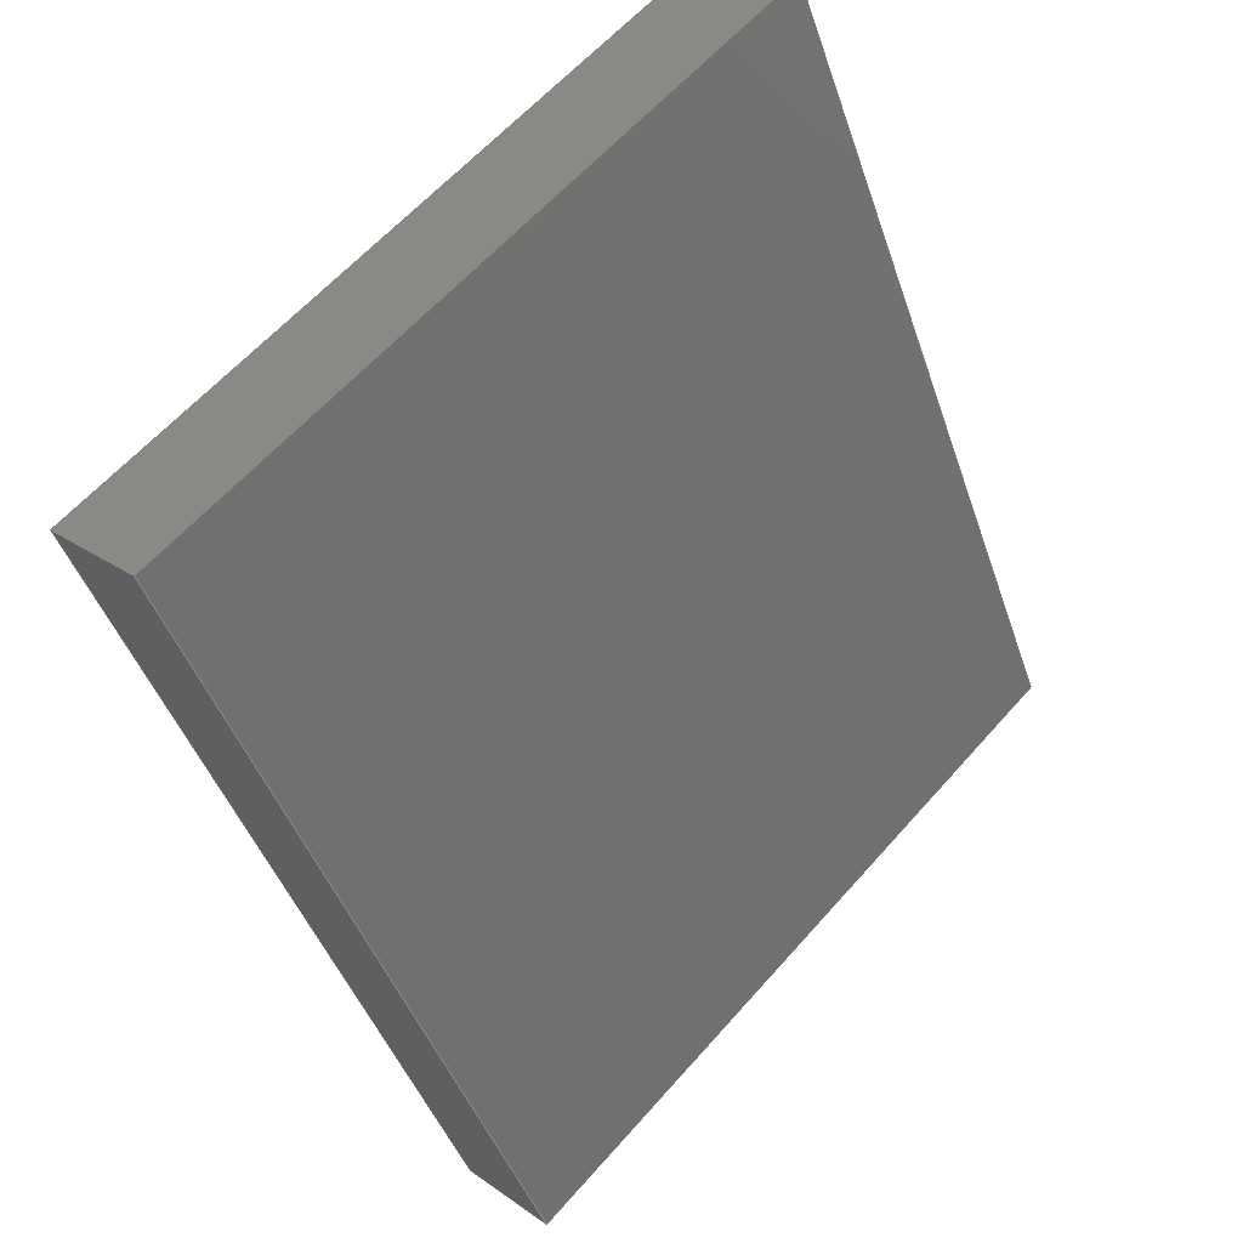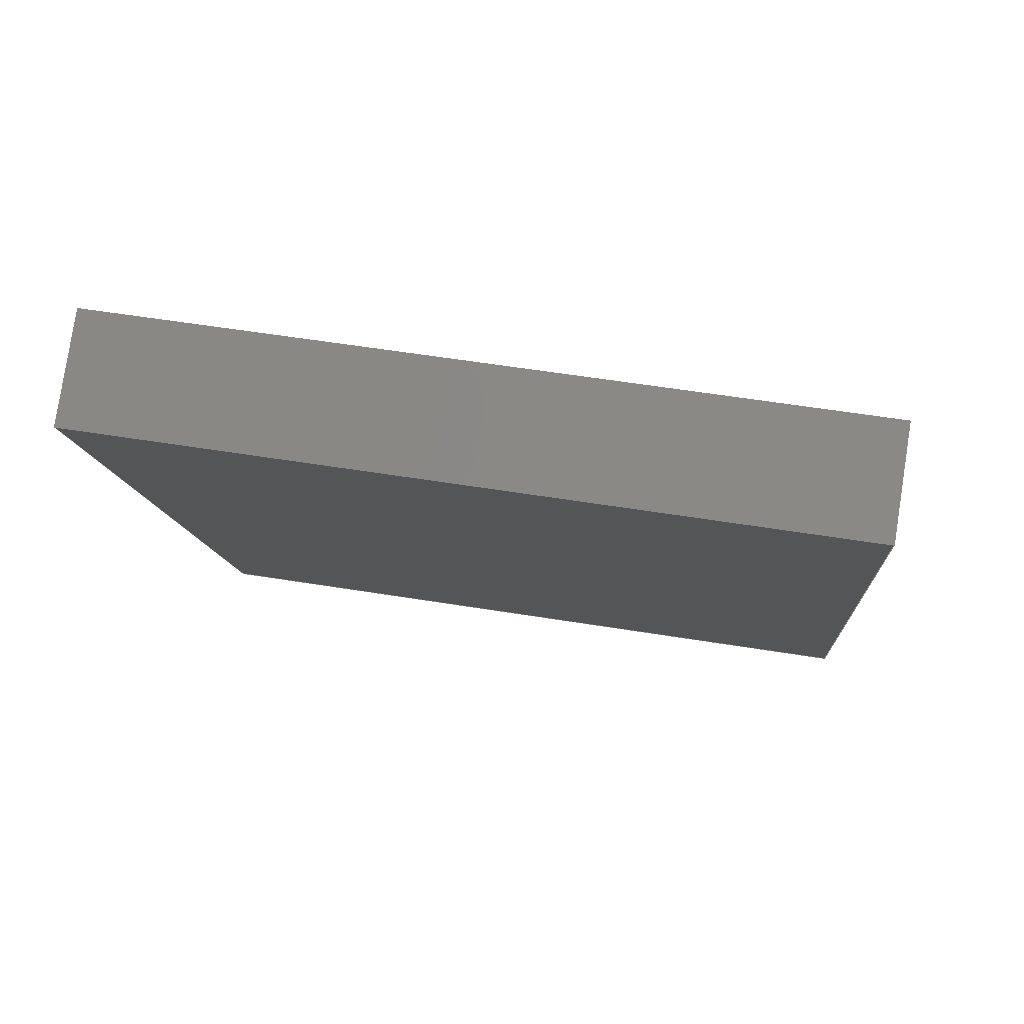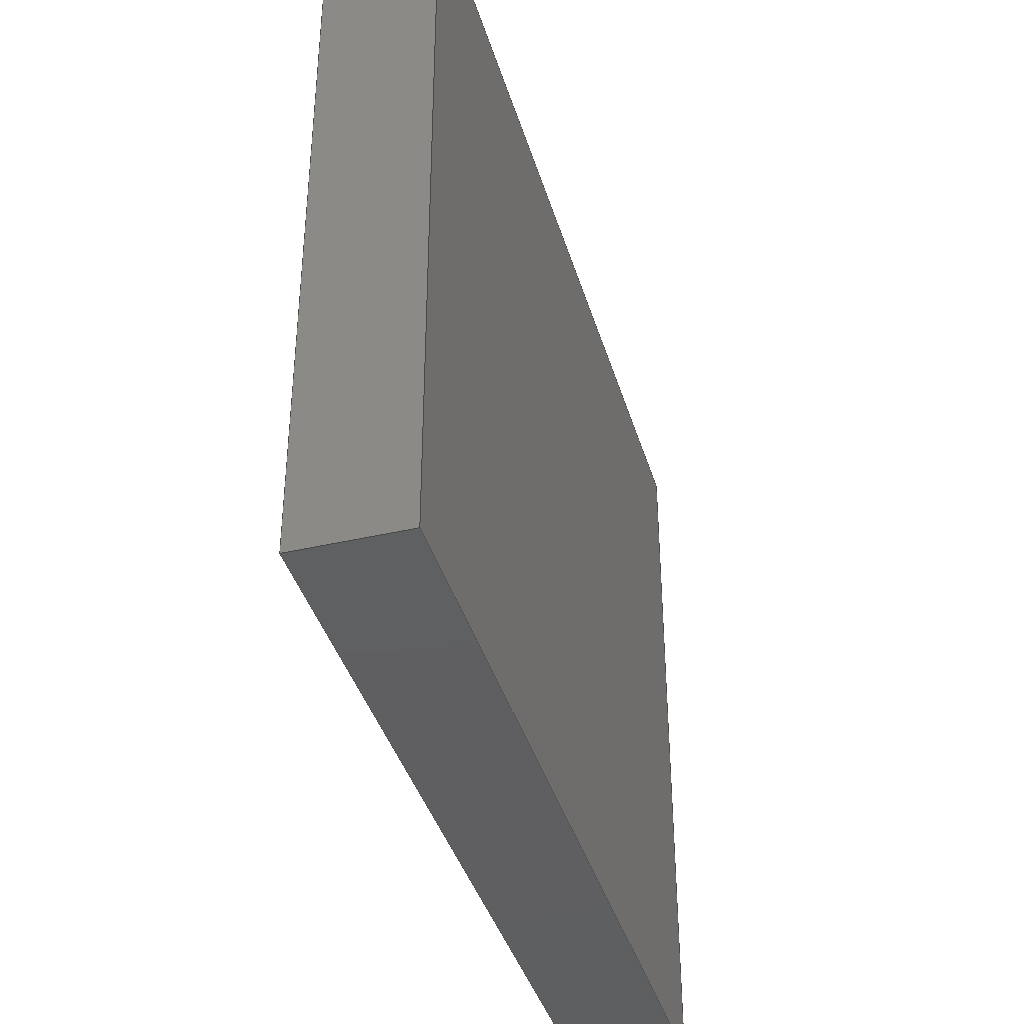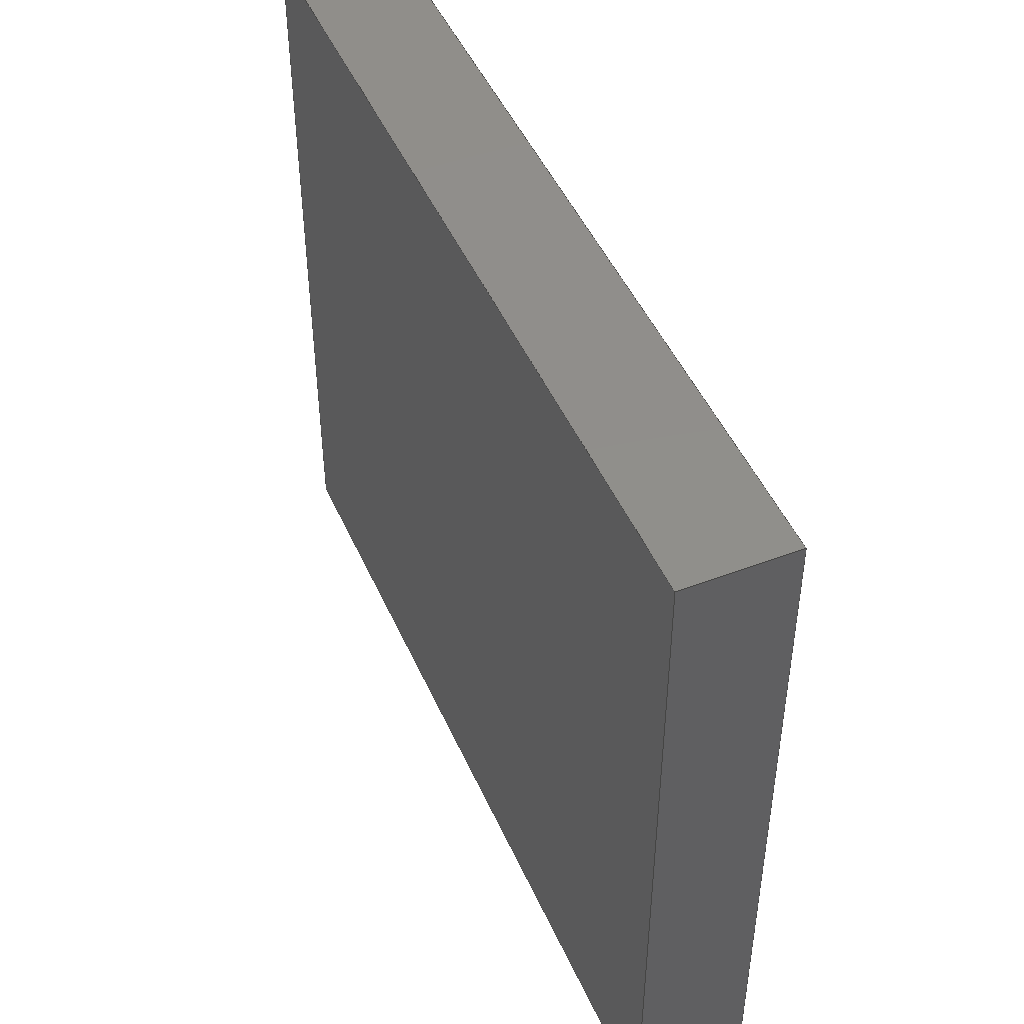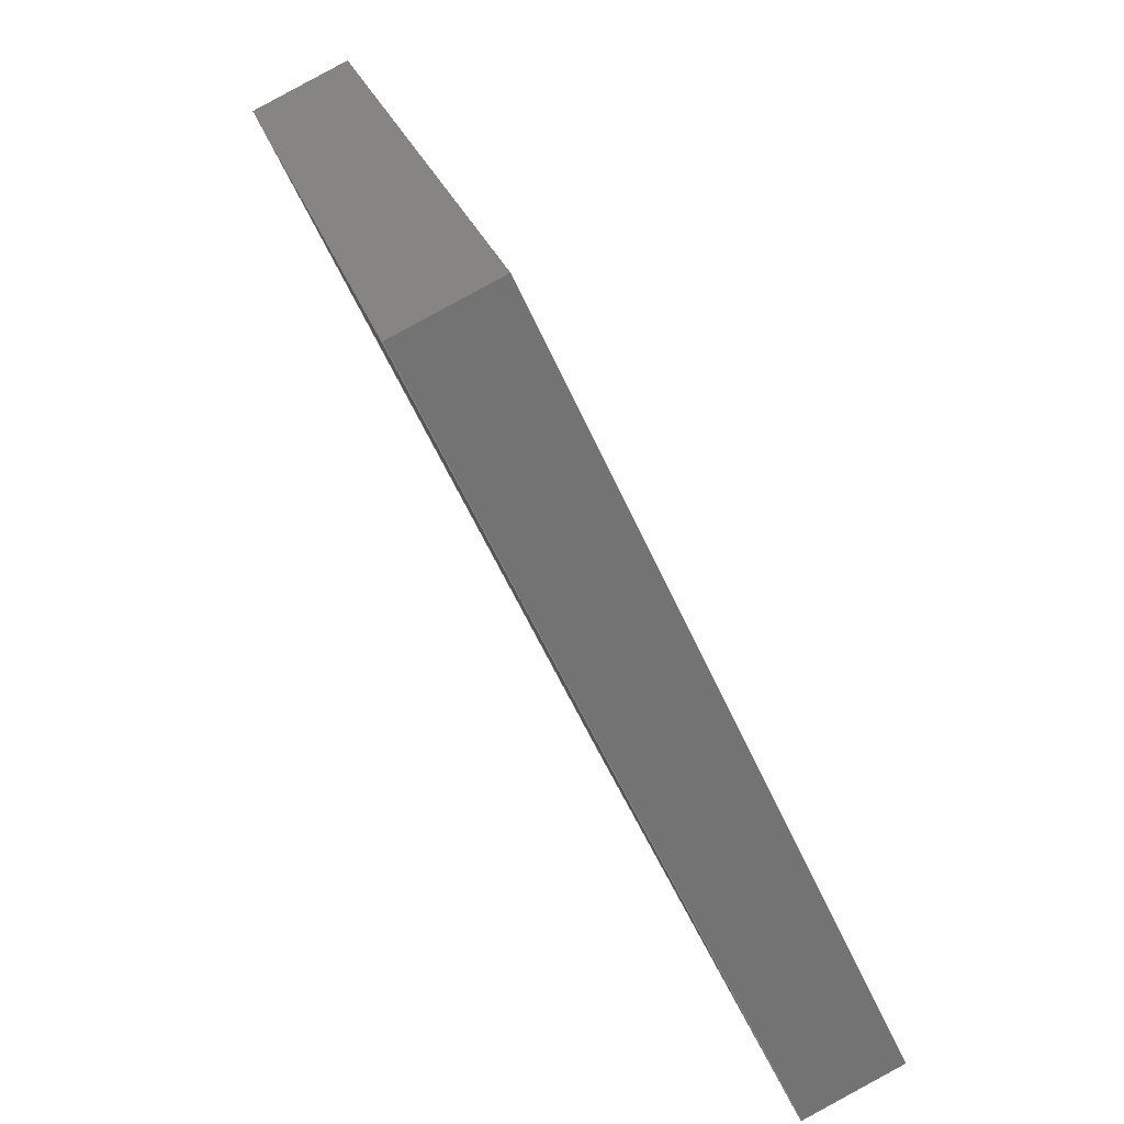
<metadata>
{"format":"step","ext":"stp","renderer":"f3d","projection":"perspective","resolution":1024,"background":"white","views":[{"elev":61.3,"azim":-138.8,"up":"+Z"},{"elev":55.1,"azim":99.8,"up":"+Z"},{"elev":-39.5,"azim":-138.9,"up":"+Y"},{"elev":47.5,"azim":-178.2,"up":"+Y"},{"elev":24.3,"azim":165.9,"up":"+Z"}]}
</metadata>
<code>
ISO-10303-21;
DATA;
#1=PRODUCT('Product1','','',(#192)) ;
#2=PRODUCT('radiator 2018','','',(#192)) ;
#3=APPLICATION_CONTEXT('configuration controlled 3D design of mechanical parts and assemblies') ;
#4=PRODUCT_DEFINITION('Product1',' ',#206,#153) ;
#5=SECURITY_CLASSIFICATION(' ',' ',#6) ;
#6=SECURITY_CLASSIFICATION_LEVEL('unclassified') ;
#7=CARTESIAN_POINT('Axis2P3D Location',(0.9,330.5,374.2)) ;
#8=CARTESIAN_POINT('Line Origine',(45.9,330.5,195.8)) ;
#9=CARTESIAN_POINT('Vertex',(45.9,330.5,374.2)) ;
#10=CARTESIAN_POINT('Vertex',(45.9,330.5,17.45)) ;
#11=CARTESIAN_POINT('Line Origine',(23.4,330.5,17.45)) ;
#12=CARTESIAN_POINT('Vertex',(0.9,330.5,17.45)) ;
#13=CARTESIAN_POINT('Line Origine',(0.9,330.5,195.8)) ;
#14=CARTESIAN_POINT('Vertex',(0.9,330.5,374.2)) ;
#15=CARTESIAN_POINT('Line Origine',(23.4,330.5,374.2)) ;
#16=CARTESIAN_POINT('Axis2P3D Location',(0.9,25.32,17.45)) ;
#17=CARTESIAN_POINT('Line Origine',(45.9,177.9,17.45)) ;
#18=CARTESIAN_POINT('Vertex',(45.9,25.32,17.45)) ;
#19=CARTESIAN_POINT('Line Origine',(23.4,25.32,17.45)) ;
#20=CARTESIAN_POINT('Vertex',(0.9,25.32,17.45)) ;
#21=CARTESIAN_POINT('Line Origine',(0.9,177.9,17.45)) ;
#22=CARTESIAN_POINT('Axis2P3D Location',(0.9,25.32,17.45)) ;
#23=CARTESIAN_POINT('Line Origine',(45.9,25.32,195.8)) ;
#24=CARTESIAN_POINT('Vertex',(45.9,25.32,374.2)) ;
#25=CARTESIAN_POINT('Line Origine',(23.4,25.32,374.2)) ;
#26=CARTESIAN_POINT('Vertex',(0.9,25.32,374.2)) ;
#27=CARTESIAN_POINT('Line Origine',(0.9,25.32,195.8)) ;
#28=CARTESIAN_POINT('Axis2P3D Location',(0.9,330.5,374.2)) ;
#29=CARTESIAN_POINT('Line Origine',(45.9,177.9,374.2)) ;
#30=CARTESIAN_POINT('Line Origine',(0.9,177.9,374.2)) ;
#31=CARTESIAN_POINT('Axis2P3D Location',(0.9,0,0)) ;
#32=CARTESIAN_POINT('Axis2P3D Location',(45.9,0,0)) ;
#33=CARTESIAN_POINT('NONE',(0,0,0)) ;
#34=CARTESIAN_POINT('NONE',(235.4,690,56.2)) ;
#35=DIRECTION('Axis2P3D Direction',(0,-1,0)) ;
#36=DIRECTION('Axis2P3D XDirection',(0,0,-1)) ;
#37=DIRECTION('Vector Direction',(0,0,-1)) ;
#38=DIRECTION('Vector Direction',(1,0,0)) ;
#39=DIRECTION('Vector Direction',(0,0,-1)) ;
#40=DIRECTION('Vector Direction',(1,0,0)) ;
#41=DIRECTION('Axis2P3D Direction',(0,0,-1)) ;
#42=DIRECTION('Axis2P3D XDirection',(0,1,0)) ;
#43=DIRECTION('Vector Direction',(0,1,0)) ;
#44=DIRECTION('Vector Direction',(1,0,0)) ;
#45=DIRECTION('Vector Direction',(0,1,0)) ;
#46=DIRECTION('Axis2P3D Direction',(0,1,0)) ;
#47=DIRECTION('Axis2P3D XDirection',(0,0,1)) ;
#48=DIRECTION('Vector Direction',(0,0,1)) ;
#49=DIRECTION('Vector Direction',(1,0,0)) ;
#50=DIRECTION('Vector Direction',(0,0,1)) ;
#51=DIRECTION('Axis2P3D Direction',(0,0,1)) ;
#52=DIRECTION('Axis2P3D XDirection',(0,-1,0)) ;
#53=DIRECTION('Vector Direction',(0,-1,0)) ;
#54=DIRECTION('Vector Direction',(0,-1,0)) ;
#55=DIRECTION('Axis2P3D Direction',(-1,0,0)) ;
#56=DIRECTION('Axis2P3D XDirection',(0,-1,0)) ;
#57=DIRECTION('Axis2P3D Direction',(-1,0,0)) ;
#58=DIRECTION('Axis2P3D XDirection',(0,-1,0)) ;
#59=DIRECTION('NONE',(1,0,0)) ;
#60=DIRECTION('NONE',(0,0,1)) ;
#61=DIRECTION('NONE',(-0.9063,1.11e-16,0.4226)) ;
#62=DIRECTION('NONE',(0.4226,-5.176e-17,0.9063)) ;
#63=AXIS2_PLACEMENT_3D('Plane Axis2P3D',#7,#35,#36) ;
#64=AXIS2_PLACEMENT_3D('Plane Axis2P3D',#16,#41,#42) ;
#65=AXIS2_PLACEMENT_3D('Plane Axis2P3D',#22,#46,#47) ;
#66=AXIS2_PLACEMENT_3D('Plane Axis2P3D',#28,#51,#52) ;
#67=AXIS2_PLACEMENT_3D('Plane Axis2P3D',#31,#55,#56) ;
#68=AXIS2_PLACEMENT_3D('Plane Axis2P3D',#32,#57,#58) ;
#69=AXIS2_PLACEMENT_3D(' ',#34,#62,#61) ;
#70=AXIS2_PLACEMENT_3D(' ',#33,#60,#59) ;
#71=PRODUCT_DEFINITION_SHAPE(' ',' ',#4) ;
#72=PRODUCT_DEFINITION_SHAPE(' ',' ',#208) ;
#73=PRODUCT_DEFINITION_SHAPE(' ',' ',#193) ;
#74=APPROVAL_PERSON_ORGANIZATION(#75,#78,#80) ;
#75=PERSON_AND_ORGANIZATION(#76,#77) ;
#76=PERSON(' ',' ',' ',$,$,$) ;
#77=ORGANIZATION(' ',' ',' ') ;
#78=APPROVAL(#79,' ') ;
#79=APPROVAL_STATUS('not_yet_approved') ;
#80=APPROVAL_ROLE('APPROVER') ;
#81=DATE_AND_TIME(#134,#82) ;
#82=LOCAL_TIME(12,22,15,#83) ;
#83=COORDINATED_UNIVERSAL_TIME_OFFSET(0,0,.AHEAD.) ;
#84=ORIENTED_EDGE('',*,*,#154,.T.) ;
#85=ORIENTED_EDGE('',*,*,#155,.F.) ;
#86=ORIENTED_EDGE('',*,*,#156,.F.) ;
#87=ORIENTED_EDGE('',*,*,#157,.T.) ;
#88=ORIENTED_EDGE('',*,*,#158,.T.) ;
#89=ORIENTED_EDGE('',*,*,#159,.F.) ;
#90=ORIENTED_EDGE('',*,*,#160,.F.) ;
#91=ORIENTED_EDGE('',*,*,#155,.T.) ;
#92=ORIENTED_EDGE('',*,*,#161,.T.) ;
#93=ORIENTED_EDGE('',*,*,#162,.F.) ;
#94=ORIENTED_EDGE('',*,*,#163,.F.) ;
#95=ORIENTED_EDGE('',*,*,#159,.T.) ;
#96=ORIENTED_EDGE('',*,*,#164,.T.) ;
#97=ORIENTED_EDGE('',*,*,#157,.F.) ;
#98=ORIENTED_EDGE('',*,*,#165,.F.) ;
#99=ORIENTED_EDGE('',*,*,#162,.T.) ;
#100=ORIENTED_EDGE('',*,*,#156,.T.) ;
#101=ORIENTED_EDGE('',*,*,#160,.T.) ;
#102=ORIENTED_EDGE('',*,*,#163,.T.) ;
#103=ORIENTED_EDGE('',*,*,#165,.T.) ;
#104=ORIENTED_EDGE('',*,*,#164,.F.) ;
#105=ORIENTED_EDGE('',*,*,#161,.F.) ;
#106=ORIENTED_EDGE('',*,*,#158,.F.) ;
#107=ORIENTED_EDGE('',*,*,#154,.F.) ;
#108=CLOSED_SHELL('Closed Shell',(#125,#126,#127,#128,#129,#130)) ;
#109=ITEM_DEFINED_TRANSFORMATION(' ',' ',#70,#69) ;
#110=VECTOR('Line Direction',#37,1) ;
#111=VECTOR('Line Direction',#38,1) ;
#112=VECTOR('Line Direction',#39,1) ;
#113=VECTOR('Line Direction',#40,1) ;
#114=VECTOR('Line Direction',#43,1) ;
#115=VECTOR('Line Direction',#44,1) ;
#116=VECTOR('Line Direction',#45,1) ;
#117=VECTOR('Line Direction',#48,1) ;
#118=VECTOR('Line Direction',#49,1) ;
#119=VECTOR('Line Direction',#50,1) ;
#120=VECTOR('Line Direction',#53,1) ;
#121=VECTOR('Line Direction',#54,1) ;
#122=ADVANCED_BREP_SHAPE_REPRESENTATION('NONE',(#133),#224) ;
#123=SHAPE_REPRESENTATION(' ',(#69),#224) ;
#124=SHAPE_REPRESENTATION(' ',(#70),#225) ;
#125=ADVANCED_FACE('',(#172),#195,.F.) ;
#126=ADVANCED_FACE('',(#173),#196,.T.) ;
#127=ADVANCED_FACE('',(#174),#197,.F.) ;
#128=ADVANCED_FACE('',(#175),#198,.T.) ;
#129=ADVANCED_FACE('',(#176),#199,.T.) ;
#130=ADVANCED_FACE('',(#177),#200,.F.) ;
#131=APPLICATION_PROTOCOL_DEFINITION('international standard','config_control_design',1994,#3) ;
#132=APPROVAL_DATE_TIME(#81,#78) ;
#133=MANIFOLD_SOLID_BREP('\X2\FF8EFF9EFF83FF9EFF68FF70\X0\0.2',#108) ;
#134=CALENDAR_DATE(2018,2,4) ;
#135=CC_DESIGN_APPROVAL(#78,(#5,#206,#4)) ;
#136=CC_DESIGN_DATE_AND_TIME_ASSIGNMENT(#81,#138,(#5)) ;
#137=CC_DESIGN_DATE_AND_TIME_ASSIGNMENT(#81,#139,(#4)) ;
#138=DATE_TIME_ROLE('classification_date') ;
#139=DATE_TIME_ROLE('creation_date') ;
#140=CC_DESIGN_PERSON_AND_ORGANIZATION_ASSIGNMENT(#75,#144,(#5)) ;
#141=CC_DESIGN_PERSON_AND_ORGANIZATION_ASSIGNMENT(#75,#145,(#206)) ;
#142=CC_DESIGN_PERSON_AND_ORGANIZATION_ASSIGNMENT(#75,#146,(#206,#4)) ;
#143=CC_DESIGN_PERSON_AND_ORGANIZATION_ASSIGNMENT(#75,#147,(#1)) ;
#144=PERSON_AND_ORGANIZATION_ROLE('classification_officer') ;
#145=PERSON_AND_ORGANIZATION_ROLE('design_supplier') ;
#146=PERSON_AND_ORGANIZATION_ROLE('creator') ;
#147=PERSON_AND_ORGANIZATION_ROLE('design_owner') ;
#148=CC_DESIGN_SECURITY_CLASSIFICATION(#5,(#206,#193)) ;
#149=DOCUMENT('1','radiator cowl.CATPart','CATPart document',#150) ;
#150=DOCUMENT_TYPE('') ;
#151=CONTEXT_DEPENDENT_SHAPE_REPRESENTATION(#226,#73) ;
#152=SHAPE_REPRESENTATION_RELATIONSHIP(' ',' ',#124,#122) ;
#153=DESIGN_CONTEXT(' ',#3,'design') ;
#154=EDGE_CURVE('',#213,#214,#180,.T.) ;
#155=EDGE_CURVE('',#215,#214,#181,.T.) ;
#156=EDGE_CURVE('',#216,#215,#182,.T.) ;
#157=EDGE_CURVE('',#216,#213,#183,.T.) ;
#158=EDGE_CURVE('',#214,#217,#184,.F.) ;
#159=EDGE_CURVE('',#218,#217,#185,.T.) ;
#160=EDGE_CURVE('',#215,#218,#186,.F.) ;
#161=EDGE_CURVE('',#217,#219,#187,.T.) ;
#162=EDGE_CURVE('',#220,#219,#188,.T.) ;
#163=EDGE_CURVE('',#218,#220,#189,.T.) ;
#164=EDGE_CURVE('',#219,#213,#190,.F.) ;
#165=EDGE_CURVE('',#220,#216,#191,.F.) ;
#166=EDGE_LOOP('',(#84,#85,#86,#87)) ;
#167=EDGE_LOOP('',(#88,#89,#90,#91)) ;
#168=EDGE_LOOP('',(#92,#93,#94,#95)) ;
#169=EDGE_LOOP('',(#96,#97,#98,#99)) ;
#170=EDGE_LOOP('',(#100,#101,#102,#103)) ;
#171=EDGE_LOOP('',(#104,#105,#106,#107)) ;
#172=FACE_OUTER_BOUND('',#166,.T.) ;
#173=FACE_OUTER_BOUND('',#167,.T.) ;
#174=FACE_OUTER_BOUND('',#168,.T.) ;
#175=FACE_OUTER_BOUND('',#169,.T.) ;
#176=FACE_OUTER_BOUND('',#170,.T.) ;
#177=FACE_OUTER_BOUND('',#171,.T.) ;
#178=UNCERTAINTY_MEASURE_WITH_UNIT(LENGTH_MEASURE(0.005),#221,'distance_accuracy_value','CONFUSED CURVE UNCERTAINTY') ;
#179=UNCERTAINTY_MEASURE_WITH_UNIT(LENGTH_MEASURE(0.005),#221,'distance_accuracy_value','CONFUSED CURVE UNCERTAINTY') ;
#180=LINE('Line',#8,#110) ;
#181=LINE('Line',#11,#111) ;
#182=LINE('Line',#13,#112) ;
#183=LINE('Line',#15,#113) ;
#184=LINE('Line',#17,#114) ;
#185=LINE('Line',#19,#115) ;
#186=LINE('Line',#21,#116) ;
#187=LINE('Line',#23,#117) ;
#188=LINE('Line',#25,#118) ;
#189=LINE('Line',#27,#119) ;
#190=LINE('Line',#29,#120) ;
#191=LINE('Line',#30,#121) ;
#192=MECHANICAL_CONTEXT(' ',#3,'mechanical') ;
#193=NEXT_ASSEMBLY_USAGE_OCCURRENCE('radiator 2018','radiator 2018','',#4,#208,' ') ;
#194=PERSONAL_ADDRESS(' ',' ',' ',' ',' ',' ',' ',' ',' ',' ',' ',' ',(#76),' ') ;
#195=PLANE('Plane',#63) ;
#196=PLANE('Plane',#64) ;
#197=PLANE('Plane',#65) ;
#198=PLANE('Plane',#66) ;
#199=PLANE('Plane',#67) ;
#200=PLANE('Plane',#68) ;
#201=PLANE_ANGLE_MEASURE_WITH_UNIT(PLANE_ANGLE_MEASURE(0.01745),#222) ;
#202=PRODUCT_CATEGORY('part',$) ;
#203=PRODUCT_CATEGORY('part',$) ;
#204=PRODUCT_CATEGORY_RELATIONSHIP(' ',' ',#202,#209) ;
#205=PRODUCT_CATEGORY_RELATIONSHIP(' ',' ',#203,#210) ;
#206=PRODUCT_DEFINITION_FORMATION_WITH_SPECIFIED_SOURCE('',' ',#1,.NOT_KNOWN.) ;
#207=PRODUCT_DEFINITION_FORMATION_WITH_SPECIFIED_SOURCE('',' ',#2,.NOT_KNOWN.) ;
#208=PRODUCT_DEFINITION_WITH_ASSOCIATED_DOCUMENTS('radiator 2018',' ',#207,#153,(#149)) ;
#209=PRODUCT_RELATED_PRODUCT_CATEGORY('detail',$,(#2)) ;
#210=PRODUCT_RELATED_PRODUCT_CATEGORY('part',$,(#1)) ;
#211=SHAPE_DEFINITION_REPRESENTATION(#71,#123) ;
#212=SHAPE_DEFINITION_REPRESENTATION(#72,#124) ;
#213=VERTEX_POINT('',#9) ;
#214=VERTEX_POINT('',#10) ;
#215=VERTEX_POINT('',#12) ;
#216=VERTEX_POINT('',#14) ;
#217=VERTEX_POINT('',#18) ;
#218=VERTEX_POINT('',#20) ;
#219=VERTEX_POINT('',#24) ;
#220=VERTEX_POINT('',#26) ;
#221=(LENGTH_UNIT()NAMED_UNIT(*)SI_UNIT(.MILLI.,.METRE.)) ;
#222=(NAMED_UNIT(*)PLANE_ANGLE_UNIT()SI_UNIT($,.RADIAN.)) ;
#223=(NAMED_UNIT(*)SI_UNIT($,.STERADIAN.)SOLID_ANGLE_UNIT()) ;
#224=(GEOMETRIC_REPRESENTATION_CONTEXT(3)GLOBAL_UNCERTAINTY_ASSIGNED_CONTEXT((#178))GLOBAL_UNIT_ASSIGNED_CONTEXT((#221,#222,#223))REPRESENTATION_CONTEXT(' ',' ')) ;
#225=(GEOMETRIC_REPRESENTATION_CONTEXT(3)GLOBAL_UNCERTAINTY_ASSIGNED_CONTEXT((#179))GLOBAL_UNIT_ASSIGNED_CONTEXT((#221,#222,#223))REPRESENTATION_CONTEXT(' ',' ')) ;
#226=(REPRESENTATION_RELATIONSHIP(' ',' ',#124,#123)REPRESENTATION_RELATIONSHIP_WITH_TRANSFORMATION(#109)SHAPE_REPRESENTATION_RELATIONSHIP()) ;
ENDSEC;
END-ISO-10303-21;

</code>
